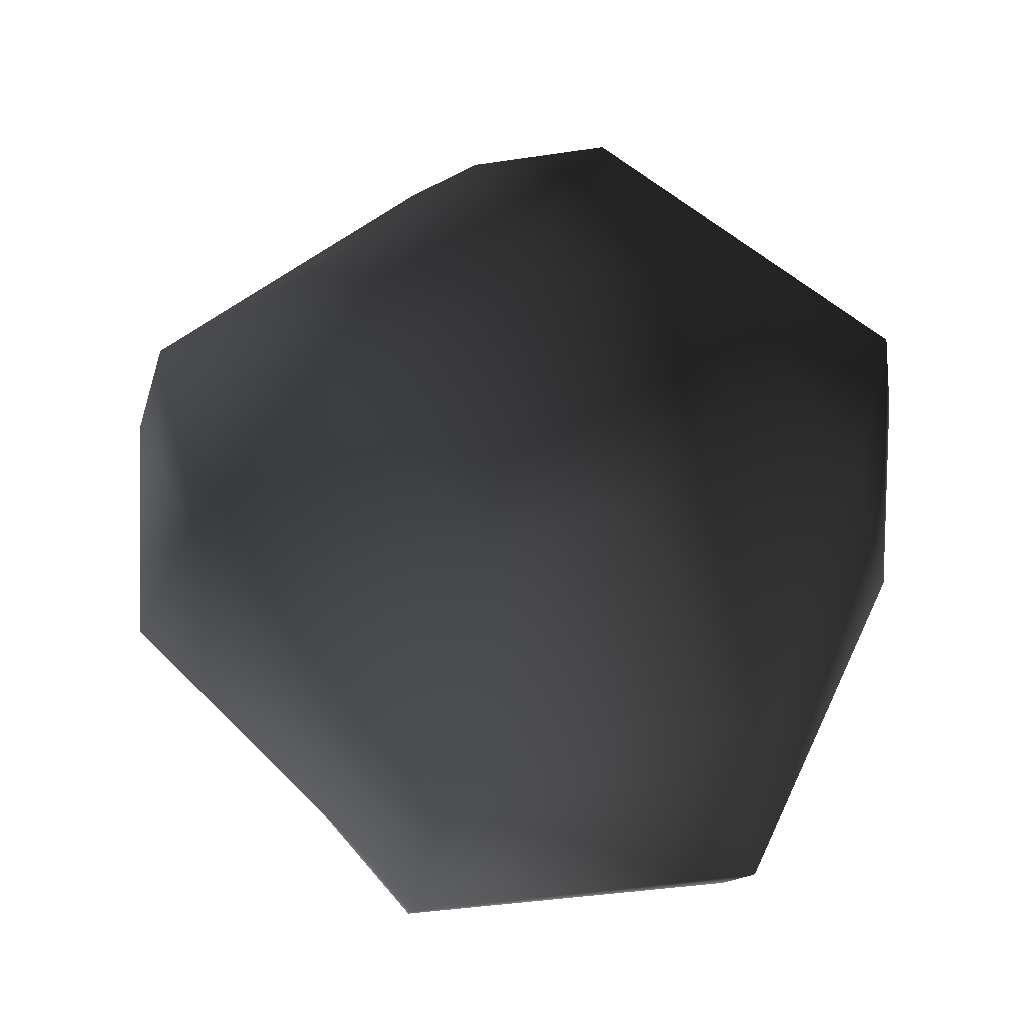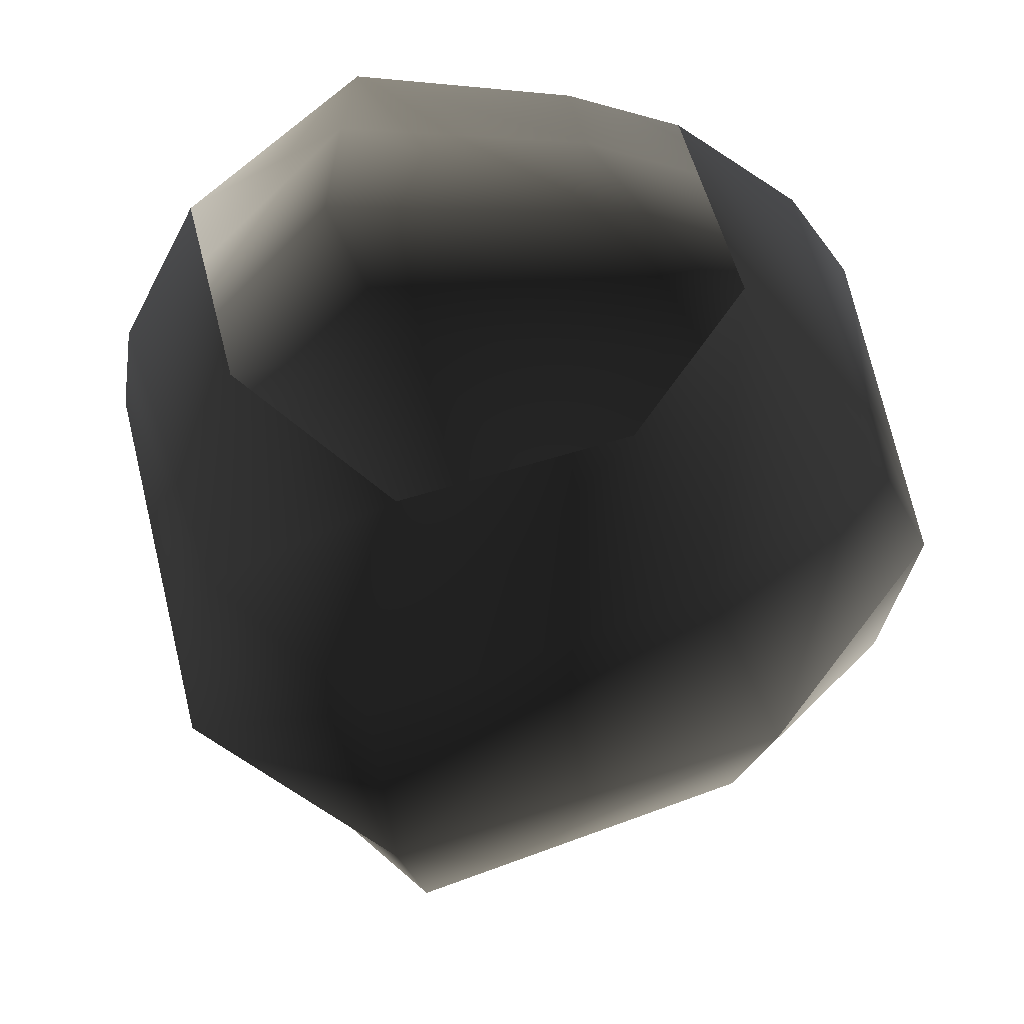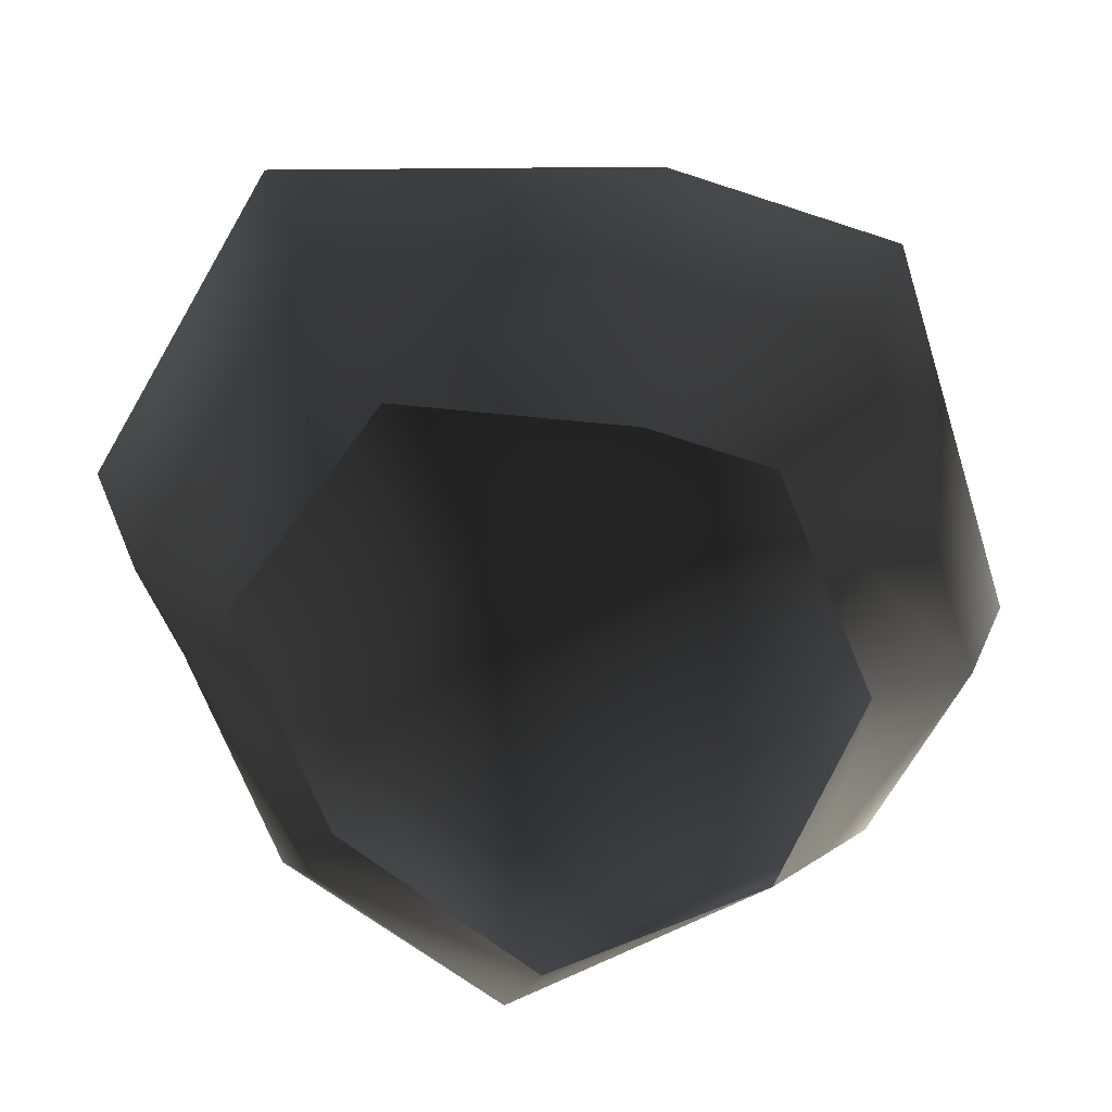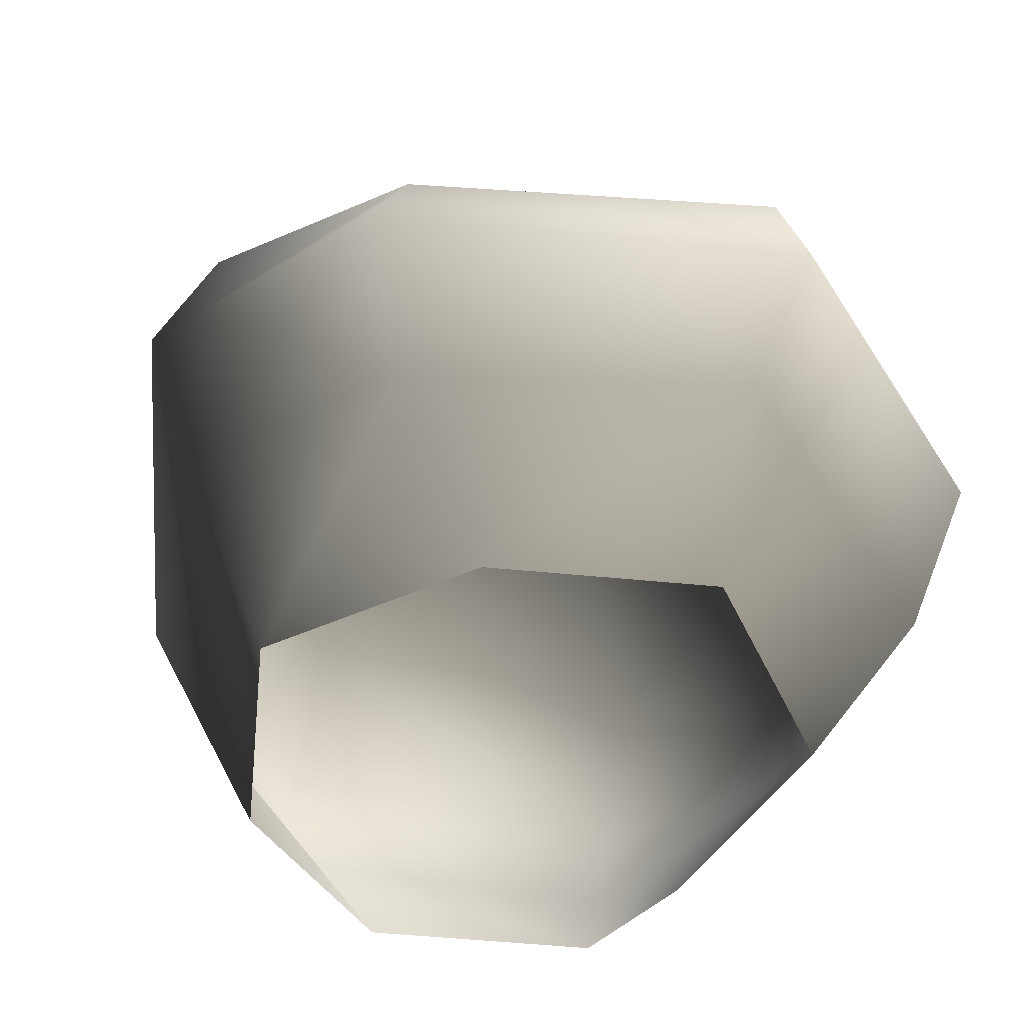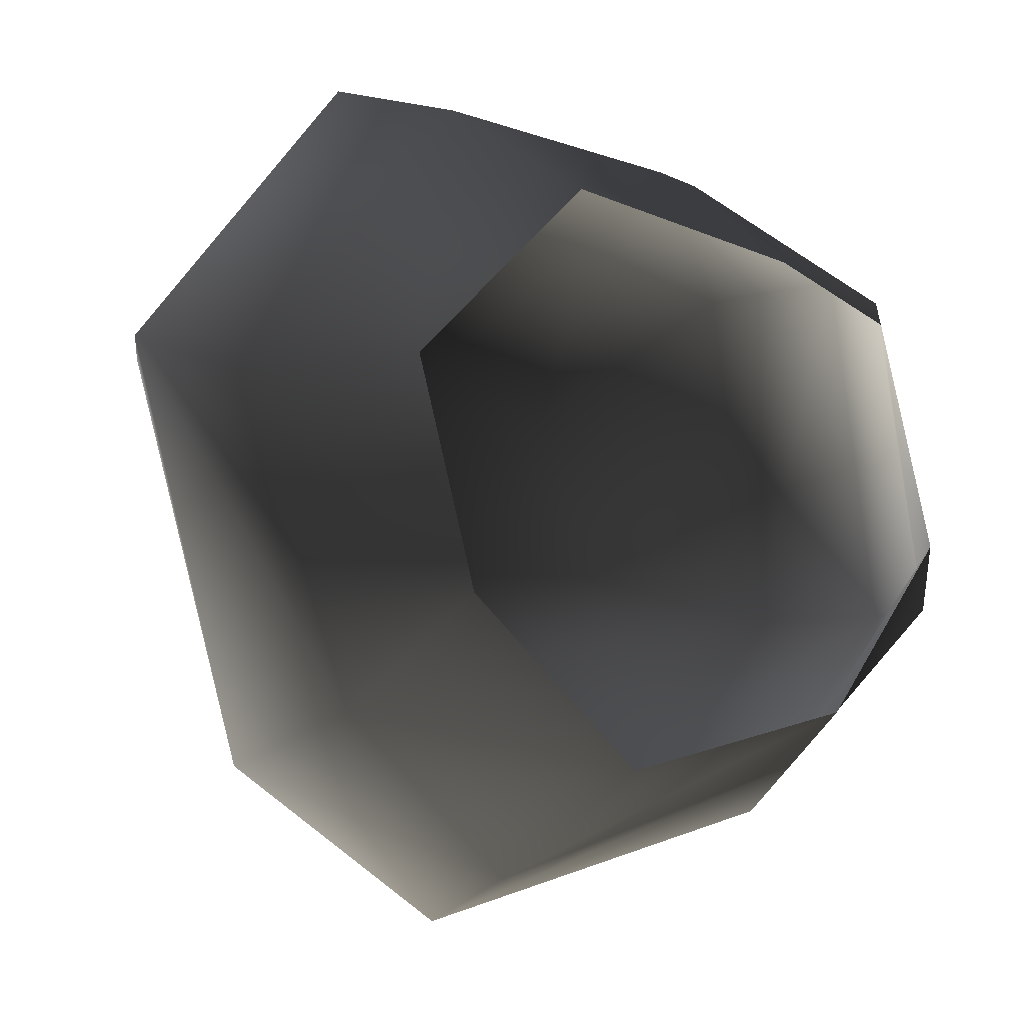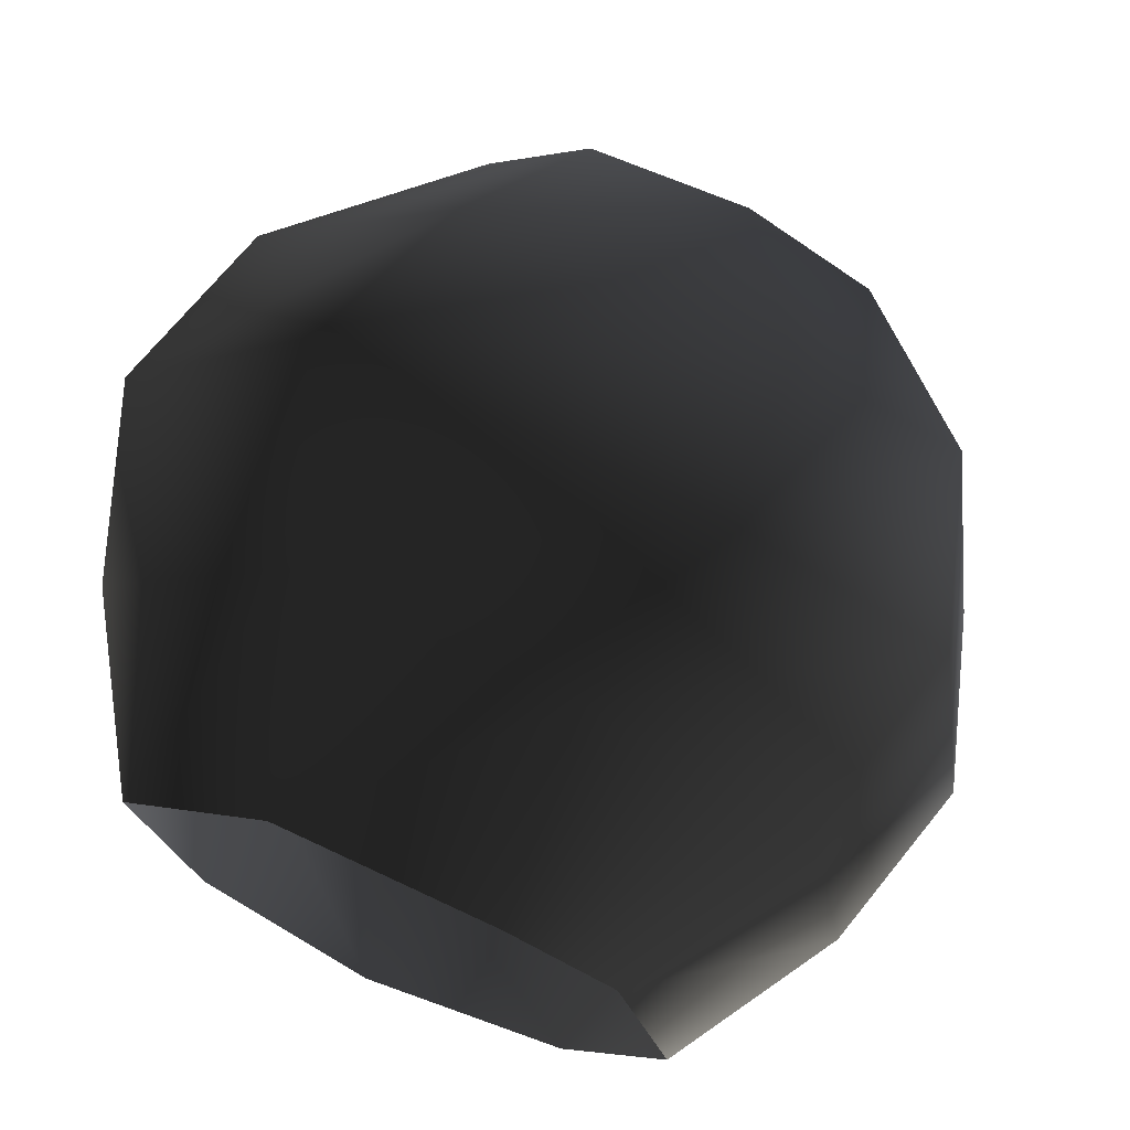
<metadata>
{"format":"obj","ext":"obj","renderer":"f3d","projection":"perspective","resolution":1024,"background":"white","views":[{"elev":57.1,"azim":-57.4,"up":"+Y"},{"elev":-35.6,"azim":7.2,"up":"+Z"},{"elev":-73.9,"azim":8.6,"up":"+Y"},{"elev":-53.1,"azim":-110.0,"up":"+Y"},{"elev":-4.4,"azim":-23.9,"up":"+Z"},{"elev":69.8,"azim":22.4,"up":"+Z"}]}
</metadata>
<code>
o 685
v 32 0 64
v 64 0 48
v 96 54 64
v 32 54 96
v -32 0 80
v -48 54 112
v -80 0 32
v -112 54 32
v -64 0 -32
v -80 54 -64
v -16 0 -80
v -32 54 -112
v 48 0 -64
v 64 54 -80
v 80 0 -16
v 112 54 -32
v 128 108 -32
v 112 108 80
v 48 108 112
v -64 108 128
v -128 108 48
v -96 108 -80
v -32 108 -128
v 80 108 -96
v 64 162 -80
v 112 162 -32
v 96 162 80
v 48 162 96
v -48 162 112
v -112 162 48
v -80 162 -64
v -32 162 -112
v -16 216 -64
v 48 216 -44
v 75 216 -15
v 54 216 41
v 16 216 63
v -32 216 64
v -64 216 32
v -48 216 -32
v 4 239 2
f 1 2 3
f 1 3 4
f 1 4 5
f 5 4 6
f 5 6 7
f 7 6 8
f 7 8 9
f 9 8 10
f 9 10 11
f 11 10 12
f 11 12 13
f 13 12 14
f 13 14 15
f 15 14 16
f 15 16 2
f 2 16 3
f 3 16 17
f 3 17 18
f 3 18 4
f 4 18 19
f 4 19 6
f 6 19 20
f 6 20 8
f 8 20 21
f 8 21 10
f 10 21 22
f 10 22 12
f 12 22 23
f 12 23 14
f 14 23 24
f 14 24 16
f 16 24 17
f 17 24 25
f 17 25 26
f 17 26 18
f 18 26 27
f 18 27 19
f 19 27 28
f 19 28 20
f 20 28 29
f 20 29 21
f 21 29 30
f 21 30 22
f 22 30 31
f 22 31 23
f 23 31 32
f 23 32 24
f 24 32 25
f 25 32 33
f 25 33 34
f 25 34 26
f 26 34 35
f 26 35 27
f 27 35 36
f 27 36 28
f 28 36 37
f 28 37 29
f 29 37 38
f 29 38 30
f 30 38 39
f 30 39 31
f 31 39 40
f 31 40 32
f 32 40 33
f 33 40 41
f 33 41 34
f 34 41 35
f 35 41 36
f 36 41 37
f 37 41 38
f 38 41 39
f 39 41 40

</code>
